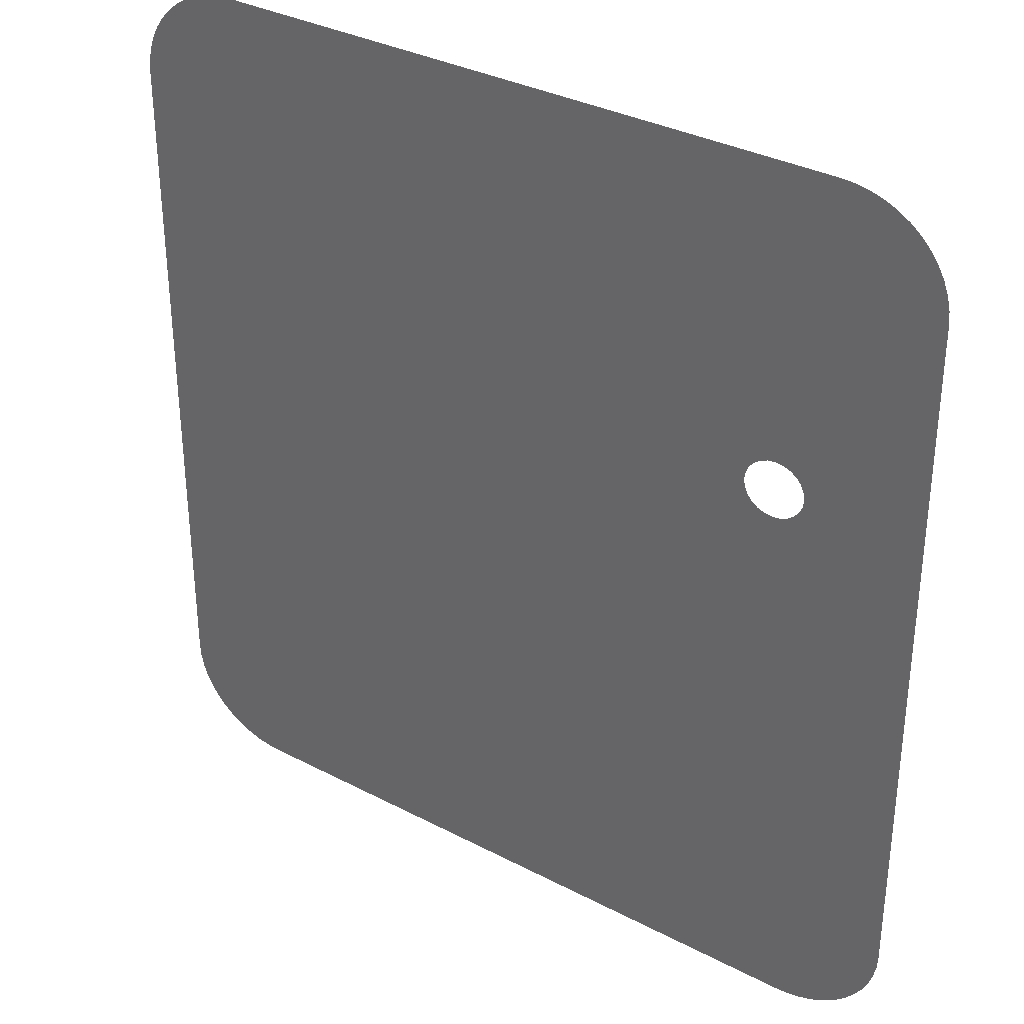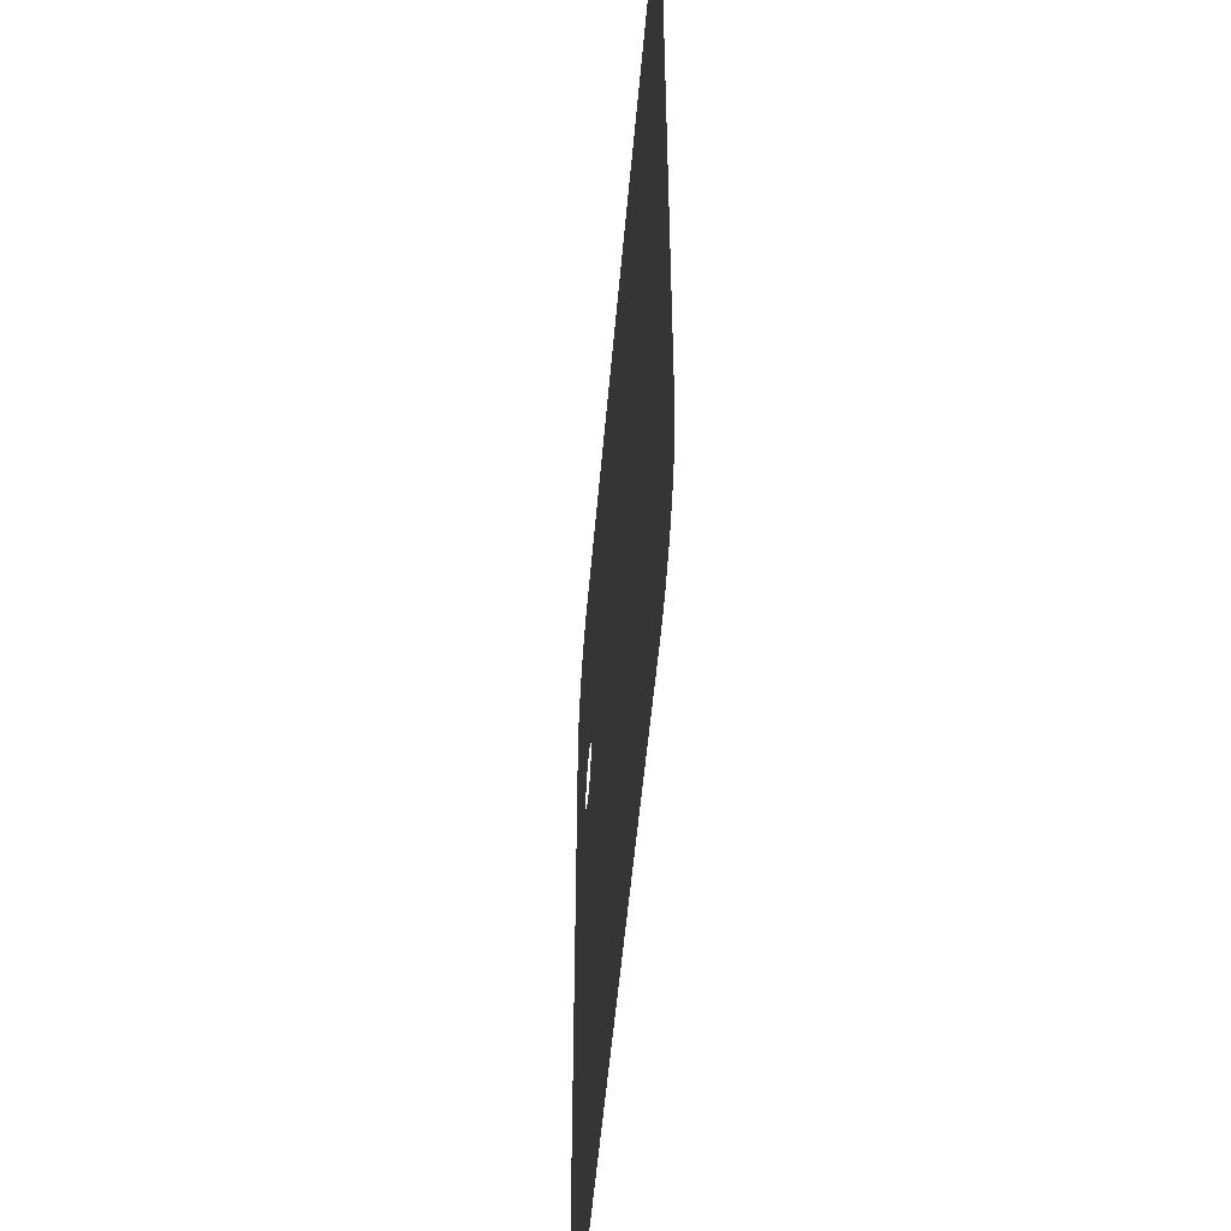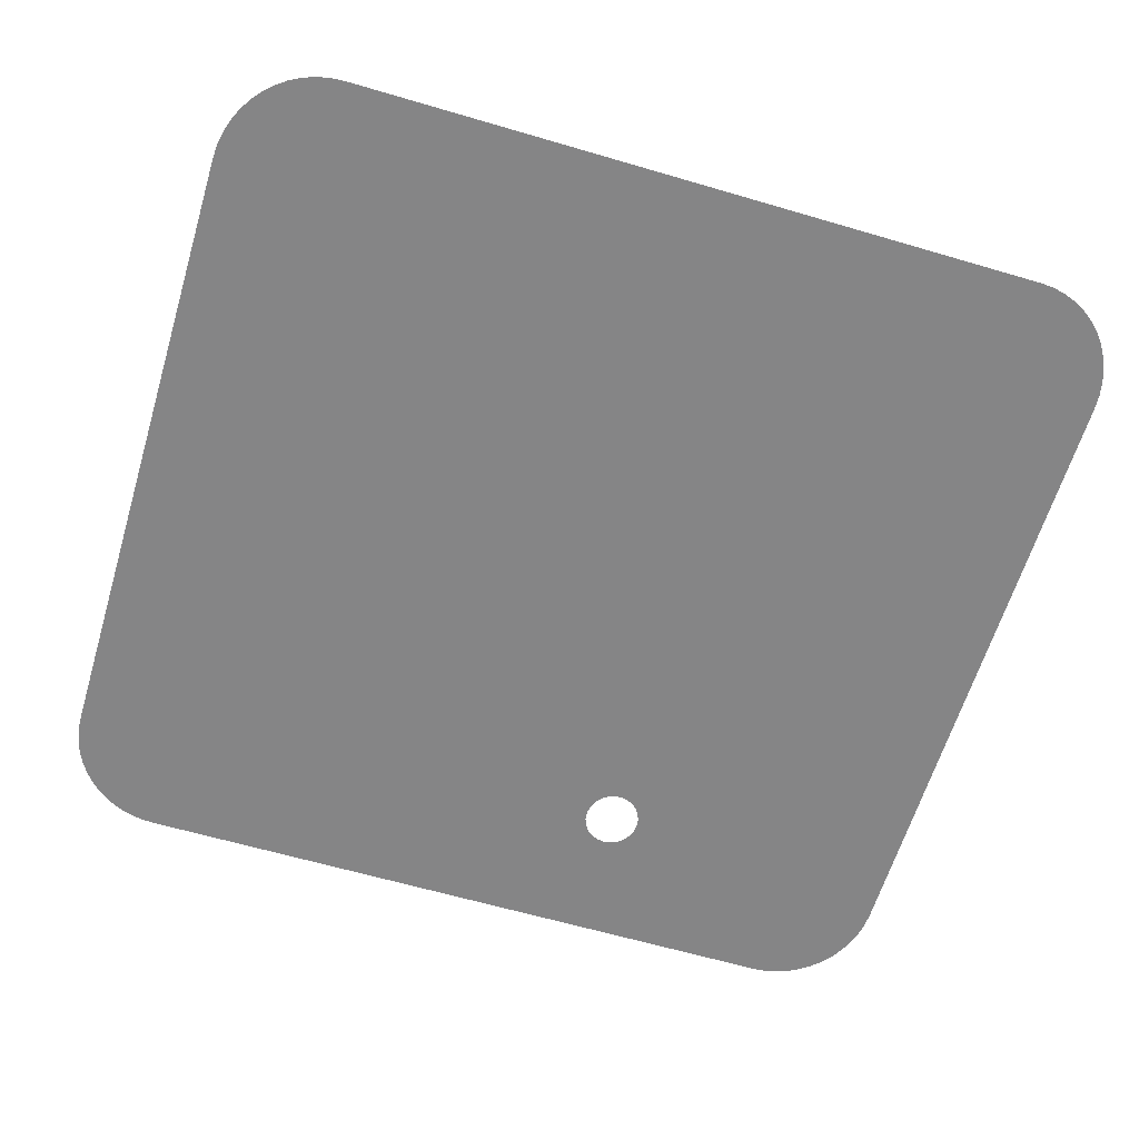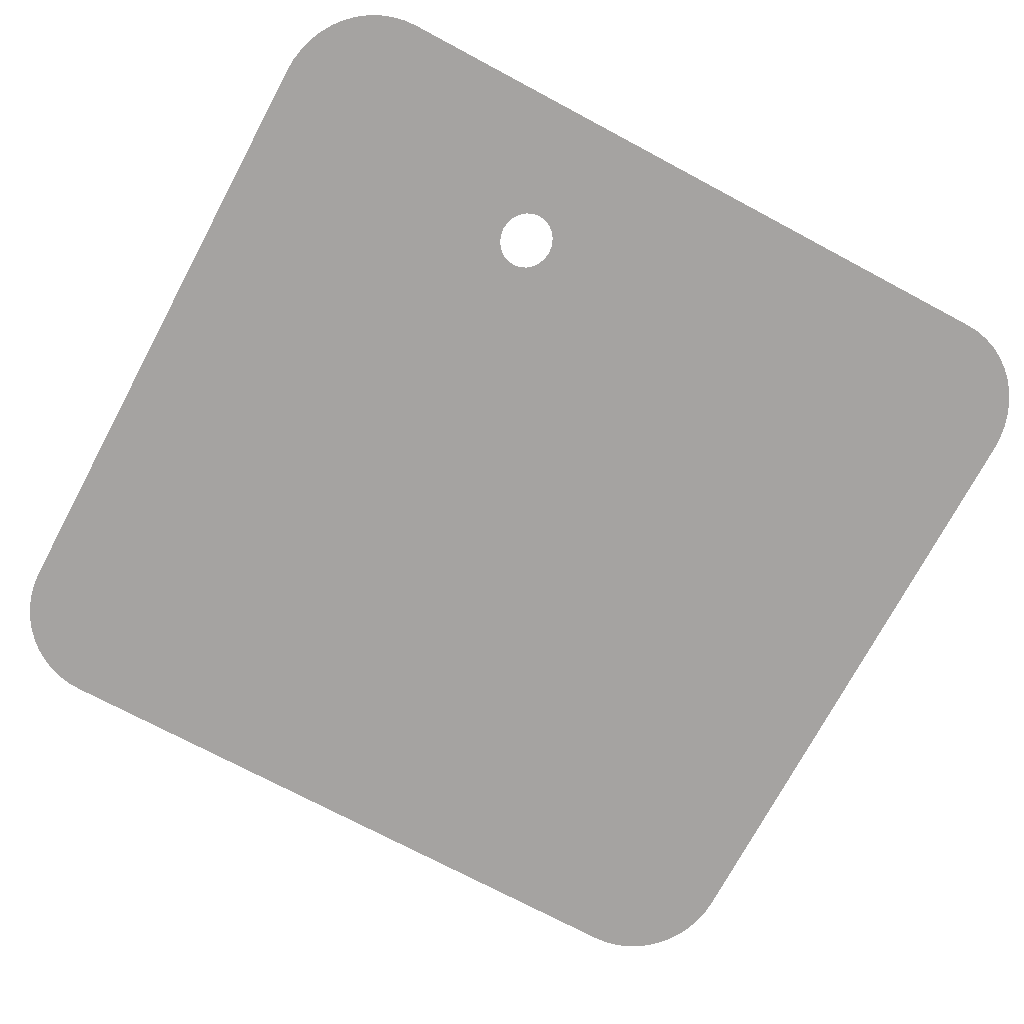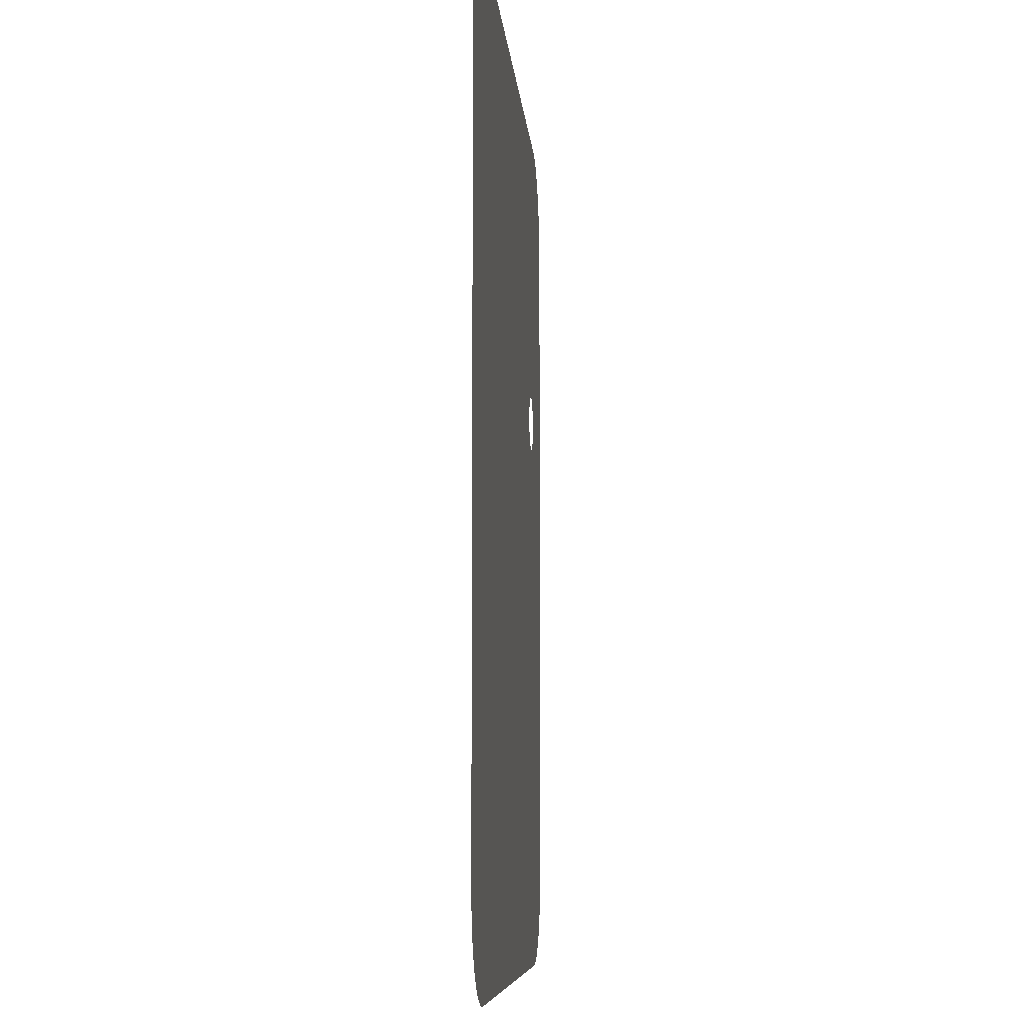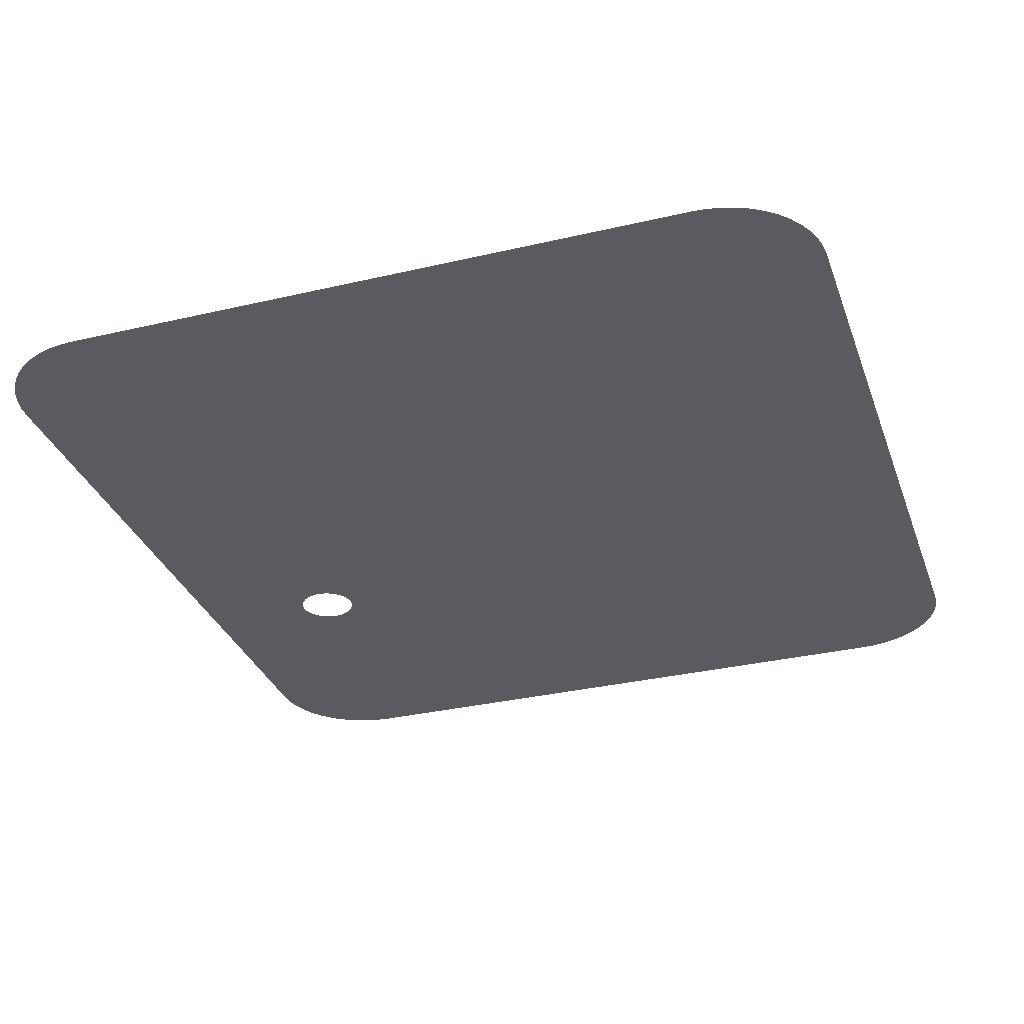
<metadata>
{"format":"obj","ext":"obj","renderer":"f3d","projection":"perspective","resolution":1024,"background":"white","views":[{"elev":33.7,"azim":35.5,"up":"+Z"},{"elev":-52.7,"azim":-94.9,"up":"+Z"},{"elev":-61.9,"azim":-106.7,"up":"+Y"},{"elev":-73.1,"azim":61.9,"up":"+Y"},{"elev":-7.4,"azim":-85.8,"up":"+Z"},{"elev":-32.2,"azim":-161.8,"up":"+Y"}]}
</metadata>
<code>
o mesh330/mesh330-geometry#mesh330-geometry
v 0.607 -0.1113 0.54
v 0.6089 -0.1113 0.5383
v 0.607 -0.1113 0.4976
v 0.6644 -0.1113 0.54
v 0.6089 -0.1113 0.4995
v 0.598 -0.1113 0.4924
v 0.6638 -0.1113 0.5587
v 0.634 -0.1113 0.5383
v 0.6644 -0.1113 0.4976
v 0.6089 -0.1113 0.5206
v 0.6718 -0.1113 0.4924
v 0.5964 -0.1113 0.4925
v 0.6639 -0.1113 0.5579
v 0.6639 -0.1113 0.5596
v 0.6376 -0.1113 0.5383
v 0.634 -0.1113 0.4995
v 0.6089 -0.1113 0.5175
v 0.5948 -0.1113 0.4928
v 0.6643 -0.1113 0.5571
v 0.6643 -0.1113 0.5603
v 0.6626 -0.1113 0.5383
v 0.634 -0.1113 0.5206
v 0.634 -0.1113 0.5175
v 0.6376 -0.1113 0.4995
v 0.6648 -0.1113 0.5564
v 0.5933 -0.1113 0.4933
v 0.6648 -0.1113 0.561
v 0.6626 -0.1113 0.5206
v 0.6376 -0.1113 0.5206
v 0.6626 -0.1113 0.4995
v 0.6655 -0.1113 0.5559
v 0.5919 -0.1113 0.494
v 0.6655 -0.1113 0.5615
v 0.6626 -0.1113 0.5175
v 0.6664 -0.1113 0.5556
v 0.5905 -0.1113 0.4948
v 0.6842 -0.1113 0.573
v 0.6376 -0.1113 0.5175
v 0.6673 -0.1113 0.5555
v 0.5893 -0.1113 0.4958
v 0.5857 -0.1113 0.573
v 0.6664 -0.1113 0.5619
v 0.6682 -0.1113 0.5556
v 0.5882 -0.1113 0.4969
v 0.5857 -0.1113 0.5039
v 0.6842 -0.1113 0.5748
v 0.6673 -0.1113 0.562
v 0.669 -0.1113 0.5559
v 0.5874 -0.1113 0.4982
v 0.5858 -0.1113 0.5024
v 0.5857 -0.1113 0.5748
v 0.6682 -0.1113 0.5619
v 0.6697 -0.1113 0.5564
v 0.5866 -0.1113 0.4995
v 0.5861 -0.1113 0.501
v 0.5858 -0.1113 0.5846
v 0.669 -0.1113 0.5615
v 0.6703 -0.1113 0.5571
v 0.5857 -0.1113 0.583
v 0.5861 -0.1113 0.586
v 0.6697 -0.1113 0.561
v 0.6706 -0.1113 0.5579
v 0.5866 -0.1113 0.5875
v 0.6703 -0.1113 0.5603
v 0.6708 -0.1113 0.5587
v 0.5874 -0.1113 0.5888
v 0.6706 -0.1113 0.5596
v 0.5882 -0.1113 0.5901
v 0.6735 -0.1113 0.4925
v 0.5893 -0.1113 0.5912
v 0.675 -0.1113 0.4928
v 0.5905 -0.1113 0.5922
v 0.6766 -0.1113 0.4933
v 0.5919 -0.1113 0.593
v 0.678 -0.1113 0.494
v 0.5933 -0.1113 0.5937
v 0.6794 -0.1113 0.4948
v 0.5948 -0.1113 0.5942
v 0.6806 -0.1113 0.4958
v 0.5964 -0.1113 0.5945
v 0.6816 -0.1113 0.4969
v 0.598 -0.1113 0.5946
v 0.6825 -0.1113 0.4982
v 0.6718 -0.1113 0.5946
v 0.6832 -0.1113 0.4995
v 0.6735 -0.1113 0.5945
v 0.6838 -0.1113 0.501
v 0.675 -0.1113 0.5942
v 0.6841 -0.1113 0.5024
v 0.6766 -0.1113 0.5937
v 0.6842 -0.1113 0.5039
v 0.678 -0.1113 0.593
v 0.6794 -0.1113 0.5922
v 0.6806 -0.1113 0.5912
v 0.6816 -0.1113 0.5901
v 0.6825 -0.1113 0.5888
v 0.6832 -0.1113 0.5875
v 0.6838 -0.1113 0.586
v 0.6841 -0.1113 0.5846
v 0.6842 -0.1113 0.583
f 1 2 3
f 2 1 4
f 3 2 1
f 4 1 2
f 5 3 2
f 2 3 5
f 1 6 3
f 1 4 7
f 2 4 8
f 8 4 2
f 3 5 9
f 9 5 3
f 5 2 10
f 10 2 5
f 11 3 6
f 6 1 12
f 13 7 4
f 7 14 1
f 8 4 15
f 15 4 8
f 2 10 8
f 9 5 16
f 16 5 9
f 9 3 11
f 5 10 17
f 17 10 5
f 12 1 18
f 19 13 4
f 14 20 1
f 15 4 21
f 21 4 15
f 8 15 22
f 22 15 8
f 22 8 10
f 16 23 5
f 9 16 24
f 24 16 9
f 25 9 11
f 22 17 10
f 10 17 22
f 17 5 23
f 18 1 26
f 25 19 4
f 20 27 1
f 21 4 28
f 28 4 21
f 15 29 21
f 22 15 23
f 23 15 22
f 23 15 16
f 16 15 23
f 24 16 15
f 15 16 24
f 9 24 30
f 30 24 9
f 9 25 4
f 31 25 11
f 17 22 23
f 23 22 17
f 26 1 32
f 27 33 1
f 28 4 34
f 34 4 28
f 28 21 29
f 24 15 29
f 29 15 24
f 30 34 24
f 9 30 4
f 4 30 9
f 35 31 11
f 32 1 36
f 33 37 1
f 34 4 30
f 30 4 34
f 38 28 34
f 34 28 38
f 28 38 29
f 29 38 28
f 24 29 38
f 38 29 24
f 38 24 34
f 39 35 11
f 36 1 40
f 37 41 1
f 42 37 33
f 43 39 11
f 40 1 44
f 45 1 41
f 37 46 41
f 47 37 42
f 48 43 11
f 44 1 49
f 50 1 45
f 51 41 46
f 52 37 47
f 53 48 11
f 49 1 54
f 55 1 50
f 46 56 51
f 57 37 52
f 58 53 11
f 54 1 55
f 59 51 56
f 60 56 46
f 61 37 57
f 62 58 11
f 63 60 46
f 64 37 61
f 65 62 11
f 66 63 46
f 67 37 64
f 11 37 65
f 68 66 46
f 65 37 67
f 69 37 11
f 70 68 46
f 71 37 69
f 72 70 46
f 73 37 71
f 74 72 46
f 75 37 73
f 76 74 46
f 77 37 75
f 78 76 46
f 79 37 77
f 80 78 46
f 81 37 79
f 82 80 46
f 83 37 81
f 84 82 46
f 85 37 83
f 86 84 46
f 87 37 85
f 88 86 46
f 89 37 87
f 90 88 46
f 91 37 89
f 92 90 46
f 93 92 46
f 94 93 46
f 95 94 46
f 96 95 46
f 97 96 46
f 98 97 46
f 99 98 46
f 100 99 46
f 3 6 1
f 7 4 1
f 6 3 11
f 12 1 6
f 4 7 13
f 1 14 7
f 11 3 9
f 18 1 12
f 4 13 19
f 1 20 14
f 11 9 25
f 26 1 18
f 4 19 25
f 1 27 20
f 4 25 9
f 11 25 31
f 32 1 26
f 1 33 27
f 11 31 35
f 36 1 32
f 1 37 33
f 11 35 39
f 40 1 36
f 1 41 37
f 33 37 42
f 11 39 43
f 44 1 40
f 41 1 45
f 42 37 47
f 11 43 48
f 49 1 44
f 45 1 50
f 47 37 52
f 11 48 53
f 54 1 49
f 50 1 55
f 52 37 57
f 11 53 58
f 55 1 54
f 57 37 61
f 11 58 62
f 61 37 64
f 11 62 65
f 64 37 67
f 65 37 11
f 67 37 65
f 11 37 69
f 69 37 71
f 71 37 73
f 73 37 75
f 75 37 77
f 77 37 79
f 79 37 81
f 81 37 83
f 83 37 85
f 85 37 87
f 87 37 89
f 89 37 91
f 8 10 2
f 10 8 22
f 5 23 16
f 23 5 17
f 21 29 15
f 29 21 28
f 24 34 30
f 34 24 38
f 41 46 37
f 46 41 51
f 51 56 46
f 56 51 59
f 46 56 60
f 46 60 63
f 46 63 66
f 46 66 68
f 46 68 70
f 46 70 72
f 46 72 74
f 46 74 76
f 46 76 78
f 46 78 80
f 46 80 82
f 46 82 84
f 46 84 86
f 46 86 88
f 46 88 90
f 46 90 92
f 46 92 93
f 46 93 94
f 46 94 95
f 46 95 96
f 46 96 97
f 46 97 98
f 46 98 99
f 46 99 100

</code>
